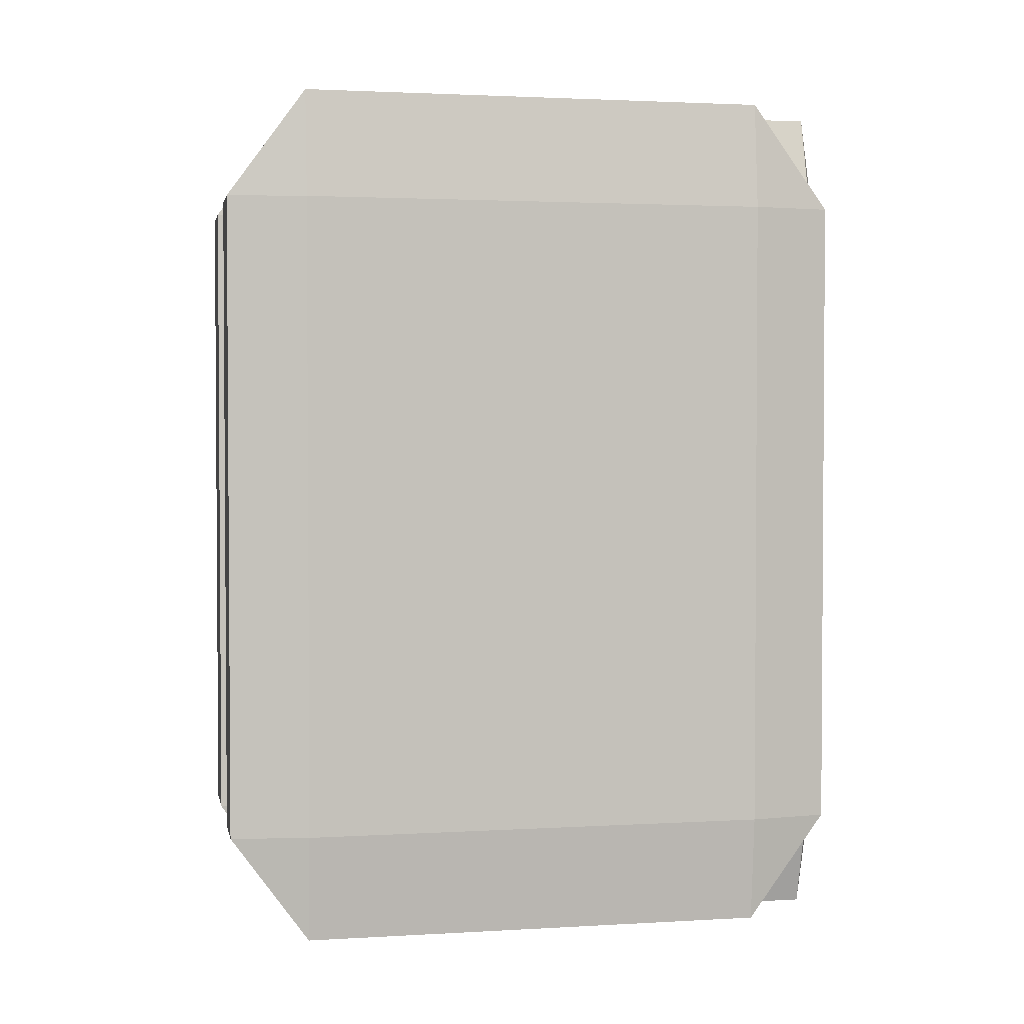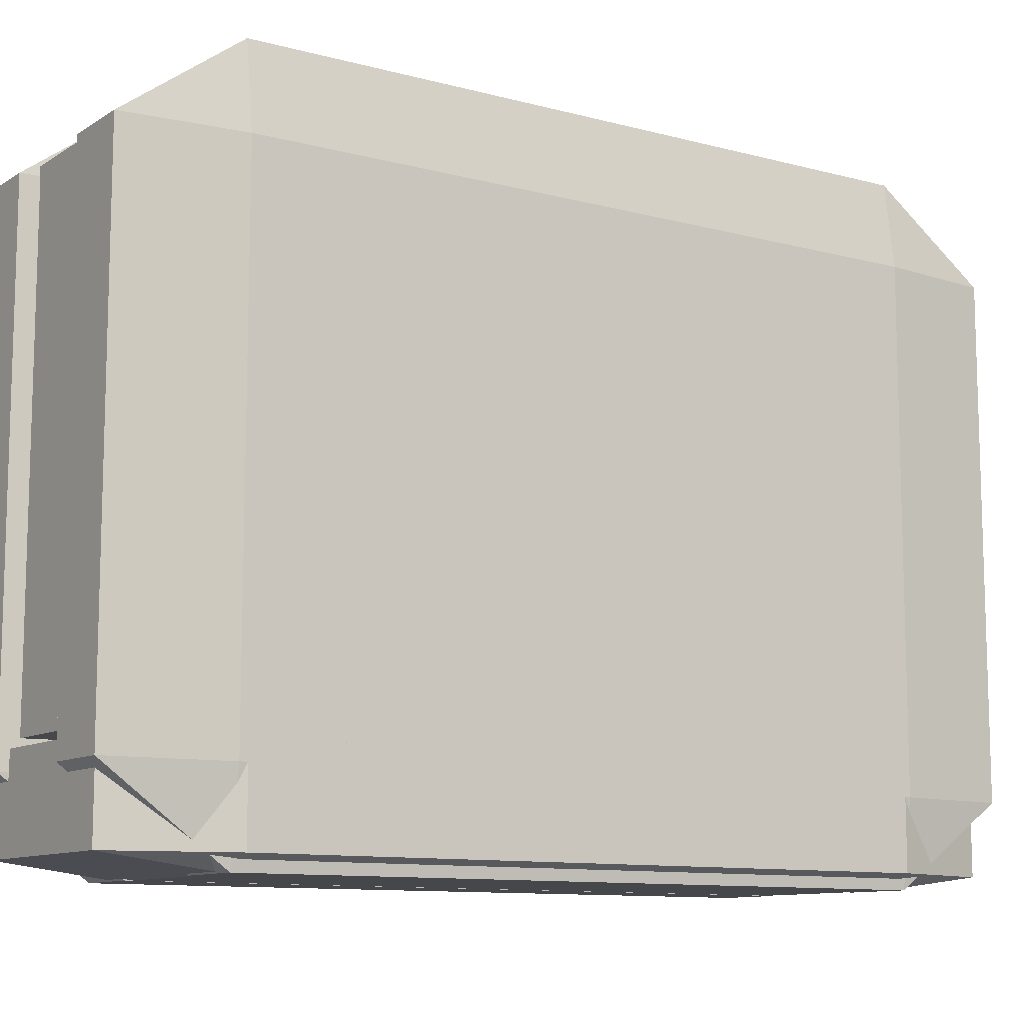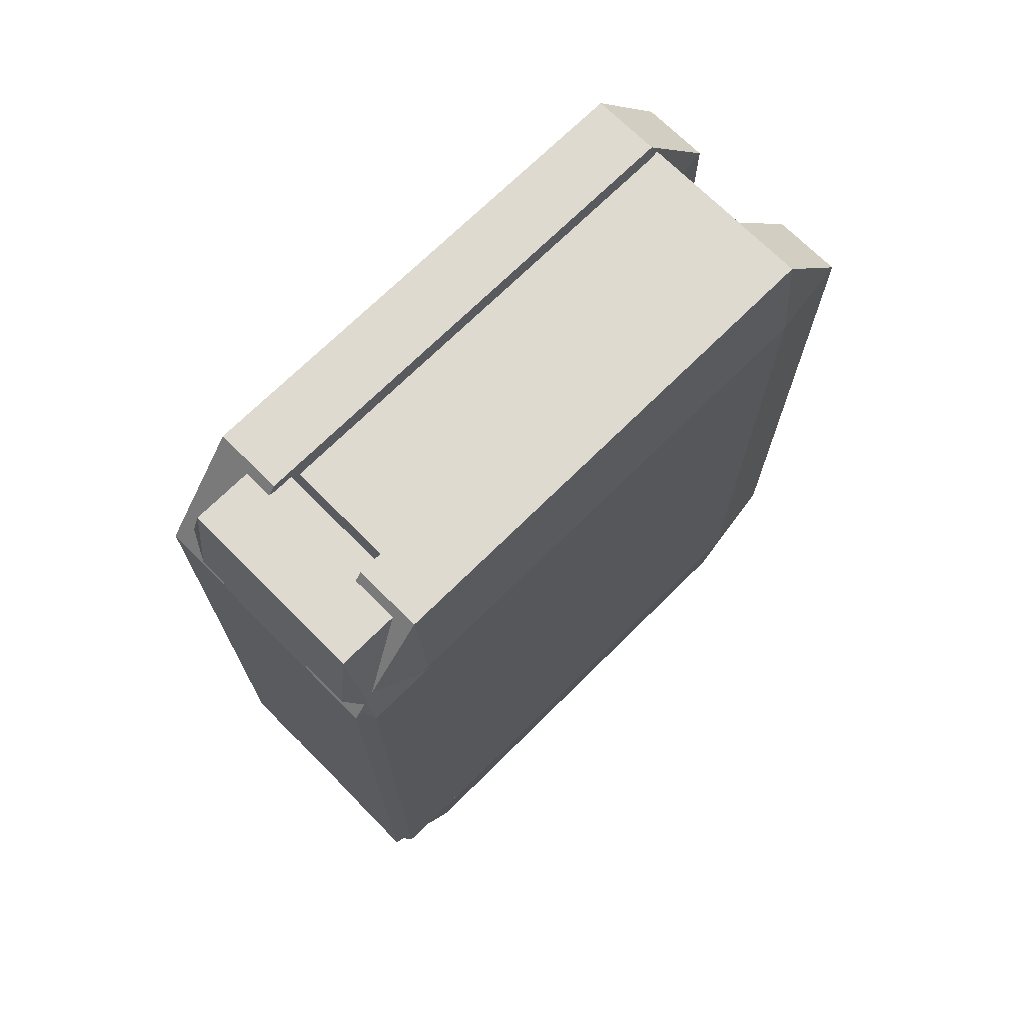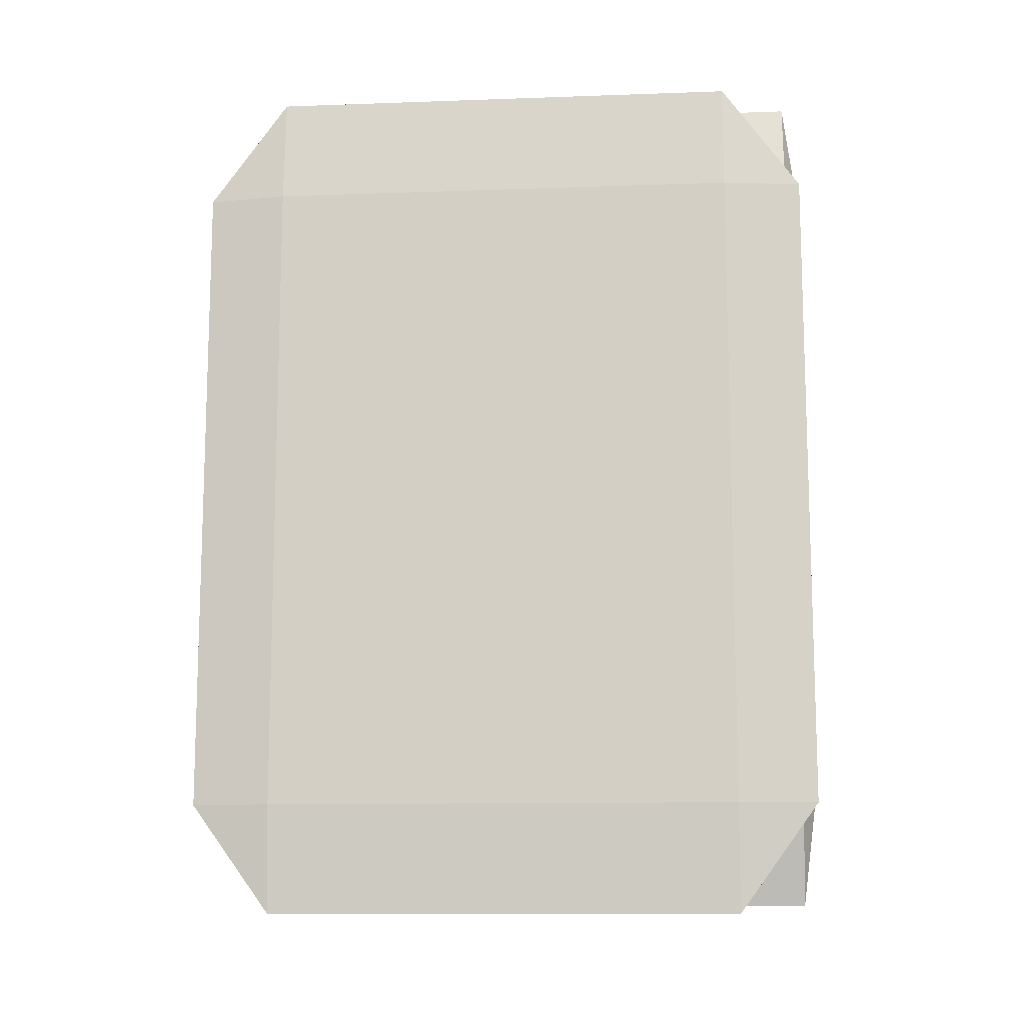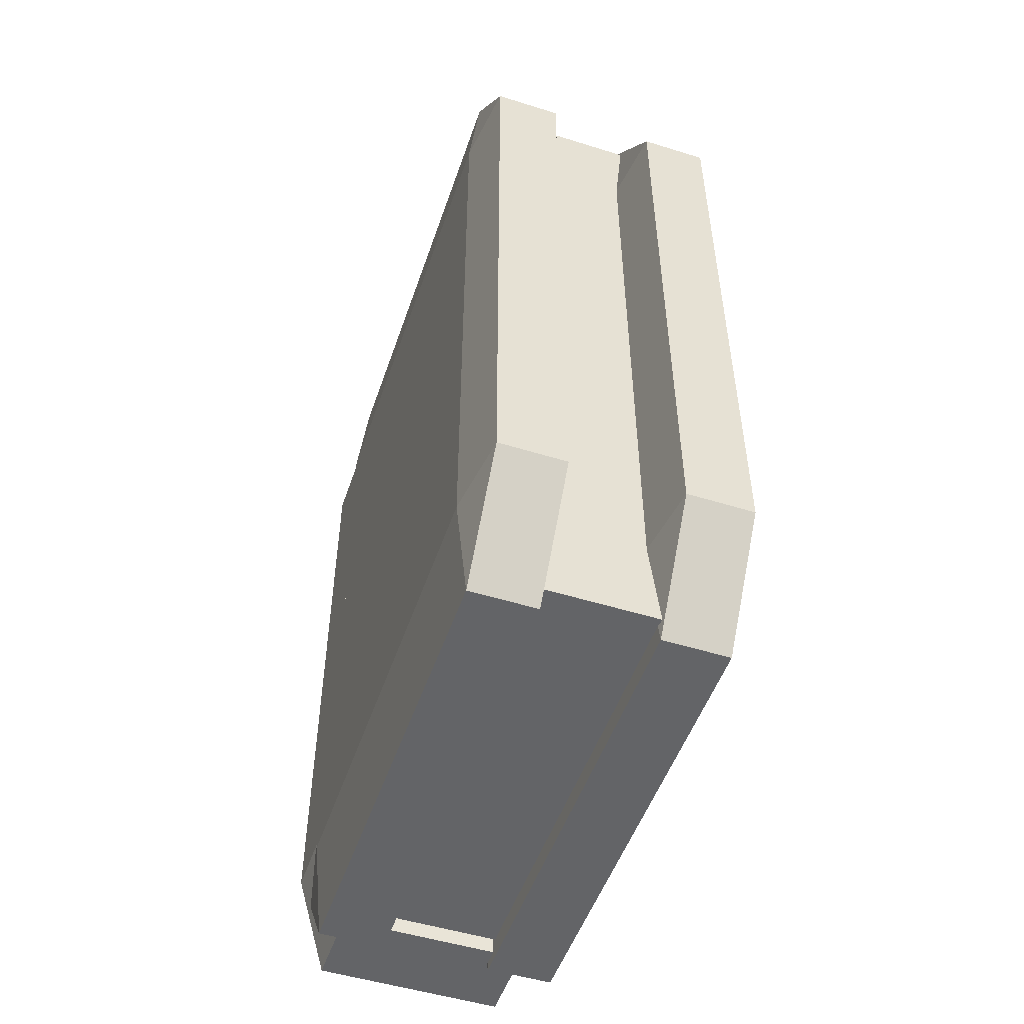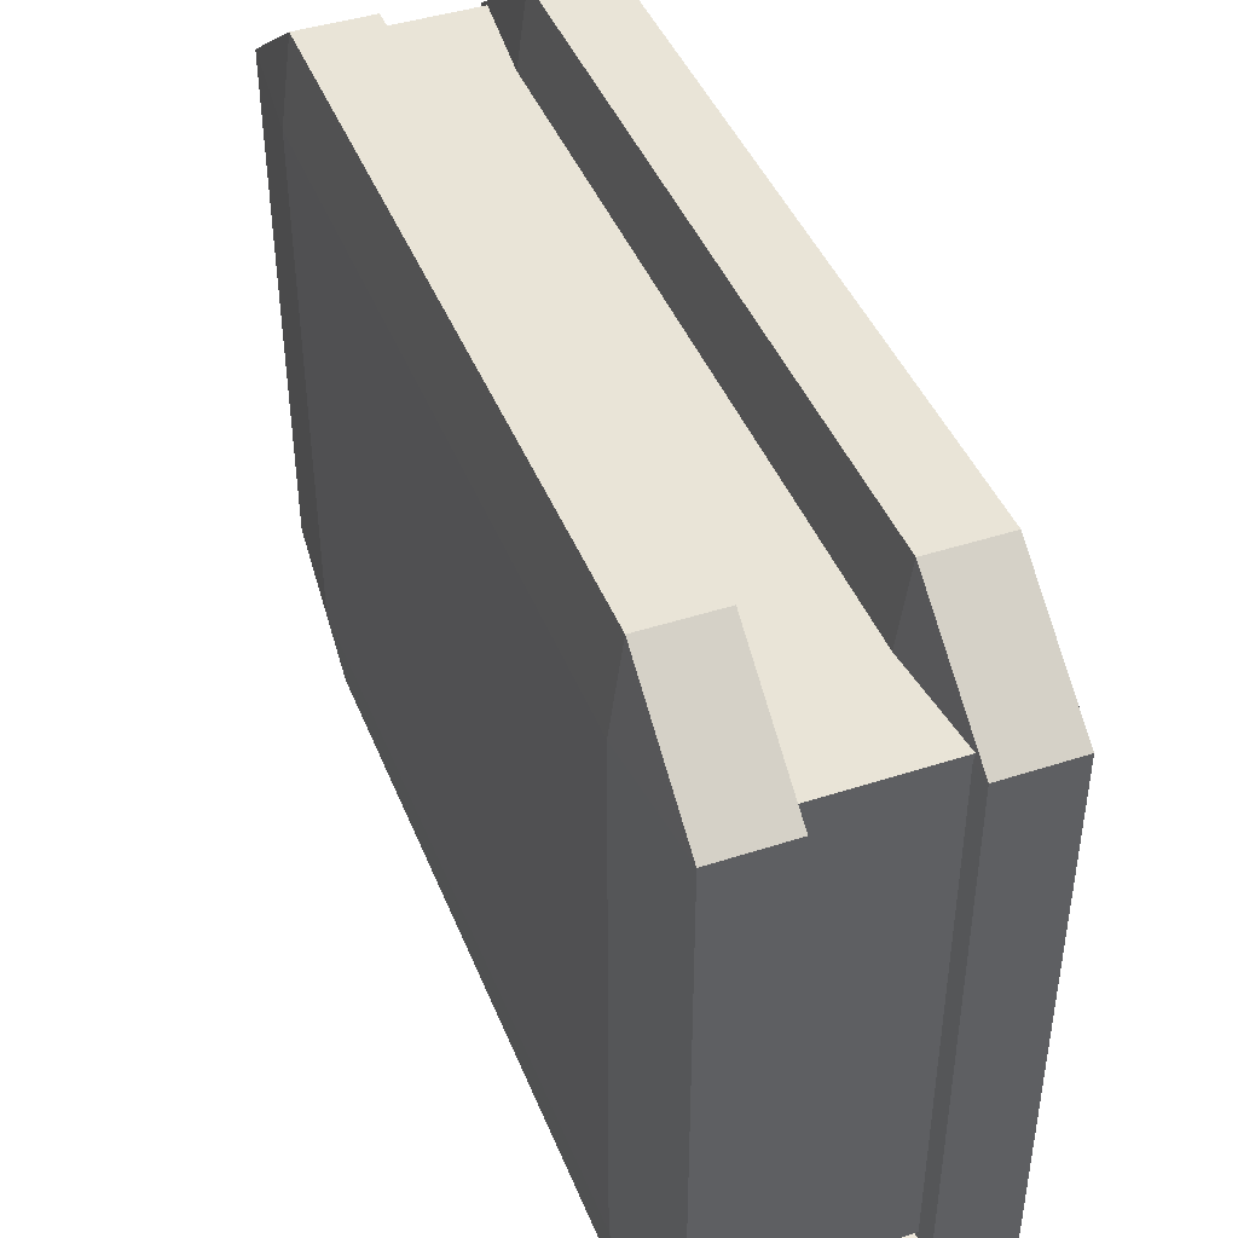
<metadata>
{"format":"obj","ext":"obj","renderer":"f3d","projection":"perspective","resolution":1024,"background":"white","views":[{"elev":2.3,"azim":78.5,"up":"+Y"},{"elev":-10.6,"azim":-123.8,"up":"+Z"},{"elev":70.7,"azim":-134.8,"up":"+Y"},{"elev":-11.6,"azim":94.9,"up":"+Y"},{"elev":-51.2,"azim":-18.7,"up":"+Y"},{"elev":43.4,"azim":159.0,"up":"+Z"}]}
</metadata>
<code>
g mergedBlocks
v -0.7645 0.2041 -2.113
v -0.7645 0.4877 -2.113
v -0.7645 0.2041 -2.268
v -0.7645 0.4877 -2.268
v -0.8233 0.4877 -2.268
v -0.8233 0.2041 -2.268
v -0.8233 0.4877 -2.113
v -0.8233 0.2041 -2.113
v -0.7587 0.1983 -2.115
v -0.7586 0.1983 -2.277
v -0.7812 0.1983 -2.115
v -0.7811 0.1983 -2.277
v -0.7812 0.4566 -2.088
v -0.7587 0.4566 -2.088
v -0.7812 0.2352 -2.088
v -0.7587 0.2352 -2.088
v -0.7849 0.4566 -2.115
v -0.7849 0.2352 -2.115
v -0.7849 0.4566 -2.277
v -0.7849 0.2352 -2.277
v -0.7586 0.4935 -2.277
v -0.7587 0.4935 -2.115
v -0.7811 0.4935 -2.277
v -0.7812 0.4935 -2.115
v -0.7549 0.2352 -2.115
v -0.7549 0.4566 -2.115
v -0.7549 0.2352 -2.277
v -0.7549 0.4566 -2.277
v -0.7586 0.4566 -2.304
v -0.7811 0.4566 -2.304
v -0.7586 0.2352 -2.304
v -0.7811 0.2352 -2.304
v -0.8187 0.1983 -2.115
v -0.8186 0.1983 -2.277
v -0.8412 0.1983 -2.115
v -0.8411 0.1983 -2.277
v -0.8412 0.4566 -2.088
v -0.8187 0.4566 -2.088
v -0.8412 0.2352 -2.088
v -0.8187 0.2352 -2.088
v -0.8449 0.4566 -2.115
v -0.8449 0.2352 -2.115
v -0.8449 0.4566 -2.277
v -0.8449 0.2352 -2.277
v -0.8186 0.4935 -2.277
v -0.8187 0.4935 -2.115
v -0.8411 0.4935 -2.277
v -0.8412 0.4935 -2.115
v -0.8149 0.2352 -2.115
v -0.8149 0.4566 -2.115
v -0.8149 0.2352 -2.277
v -0.8149 0.4566 -2.277
v -0.8186 0.4566 -2.304
v -0.8411 0.4566 -2.304
v -0.8186 0.2352 -2.304
v -0.8411 0.2352 -2.304
v -0.7714 0.2009 -2.271
v -0.7714 0.2009 -2.299
v -0.8344 0.2009 -2.271
v -0.8344 0.2009 -2.299
v -0.8344 0.4541 -2.266
v -0.7714 0.4541 -2.266
v -0.8344 0.2371 -2.266
v -0.7714 0.2371 -2.266
v -0.8449 0.4541 -2.271
v -0.8449 0.2371 -2.271
v -0.8449 0.4541 -2.299
v -0.8449 0.2371 -2.299
v -0.7714 0.4903 -2.299
v -0.7714 0.4903 -2.271
v -0.8344 0.4903 -2.299
v -0.8344 0.4903 -2.271
v -0.7609 0.2371 -2.271
v -0.7609 0.4541 -2.271
v -0.7609 0.2371 -2.299
v -0.7609 0.4541 -2.299
v -0.7714 0.4541 -2.304
v -0.8344 0.4541 -2.304
v -0.7714 0.2371 -2.304
v -0.8344 0.2371 -2.304
f 3 2 1
f 2 3 4
f 3 5 4
f 5 3 6
f 5 2 4
f 2 5 7
f 8 3 1
f 3 8 6
f 8 2 7
f 2 8 1
f 5 8 7
f 8 5 6
f 11 10 9
f 10 11 12
f 15 14 13
f 14 15 16
f 19 18 17
f 18 19 20
f 23 22 21
f 22 23 24
f 27 26 25
f 26 27 28
f 31 30 29
f 30 31 32
f 17 13 24
f 24 14 22
f 14 24 13
f 28 22 26
f 22 28 21
f 22 14 26
f 25 14 16
f 14 25 26
f 17 15 13
f 15 17 18
f 18 11 15
f 15 9 16
f 9 15 11
f 9 25 16
f 18 12 11
f 12 18 20
f 12 20 32
f 27 29 28
f 29 27 31
f 9 27 25
f 27 9 10
f 10 32 31
f 32 10 12
f 10 31 27
f 29 21 28
f 29 23 21
f 23 29 30
f 32 19 30
f 19 32 20
f 23 17 24
f 17 23 19
f 19 23 30
f 35 34 33
f 34 35 36
f 39 38 37
f 38 39 40
f 43 42 41
f 42 43 44
f 47 46 45
f 46 47 48
f 51 50 49
f 50 51 52
f 55 54 53
f 54 55 56
f 41 37 48
f 48 38 46
f 38 48 37
f 52 46 50
f 46 52 45
f 46 38 50
f 49 38 40
f 38 49 50
f 41 39 37
f 39 41 42
f 42 35 39
f 39 33 40
f 33 39 35
f 33 49 40
f 42 36 35
f 36 42 44
f 36 44 56
f 51 53 52
f 53 51 55
f 33 51 49
f 51 33 34
f 34 56 55
f 56 34 36
f 34 55 51
f 53 45 52
f 53 47 45
f 47 53 54
f 56 43 54
f 43 56 44
f 47 41 48
f 41 47 43
f 43 47 54
f 59 58 57
f 58 59 60
f 63 62 61
f 62 63 64
f 67 66 65
f 66 67 68
f 71 70 69
f 70 71 72
f 75 74 73
f 74 75 76
f 79 78 77
f 78 79 80
f 65 61 72
f 72 62 70
f 62 72 61
f 76 70 74
f 70 76 69
f 70 62 74
f 73 62 64
f 62 73 74
f 65 63 61
f 63 65 66
f 66 59 63
f 63 57 64
f 57 63 59
f 57 73 64
f 66 60 59
f 60 66 68
f 60 68 80
f 75 77 76
f 77 75 79
f 57 75 73
f 75 57 58
f 58 80 79
f 80 58 60
f 58 79 75
f 77 69 76
f 77 71 69
f 71 77 78
f 80 67 78
f 67 80 68
f 71 65 72
f 65 71 67
f 67 71 78

</code>
